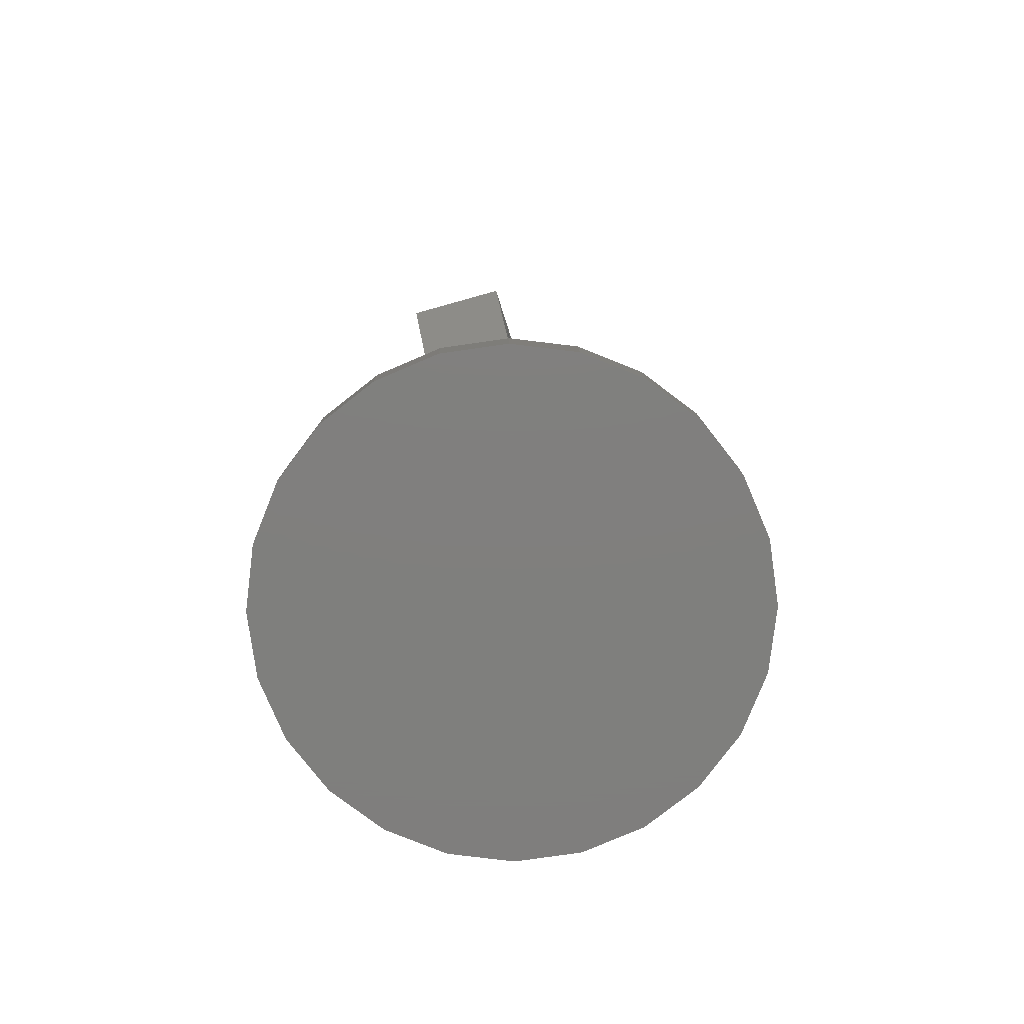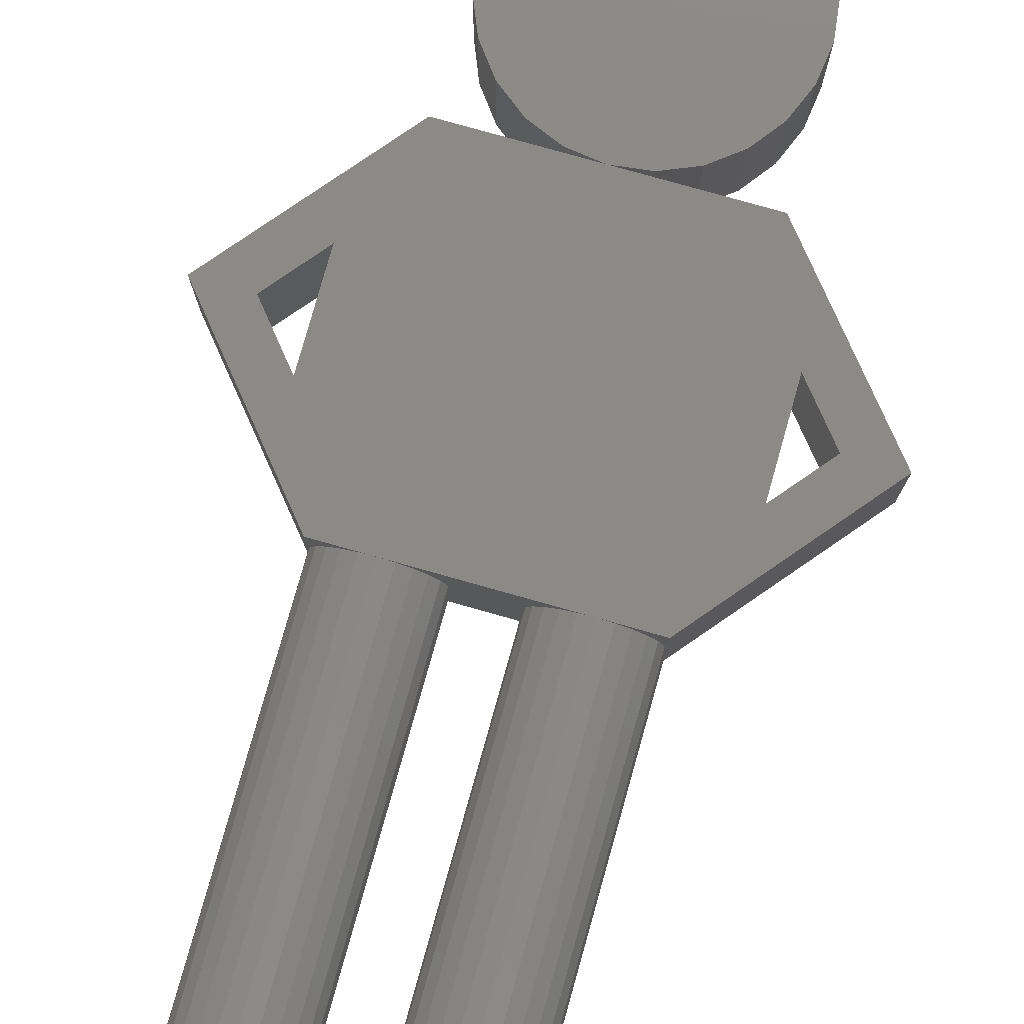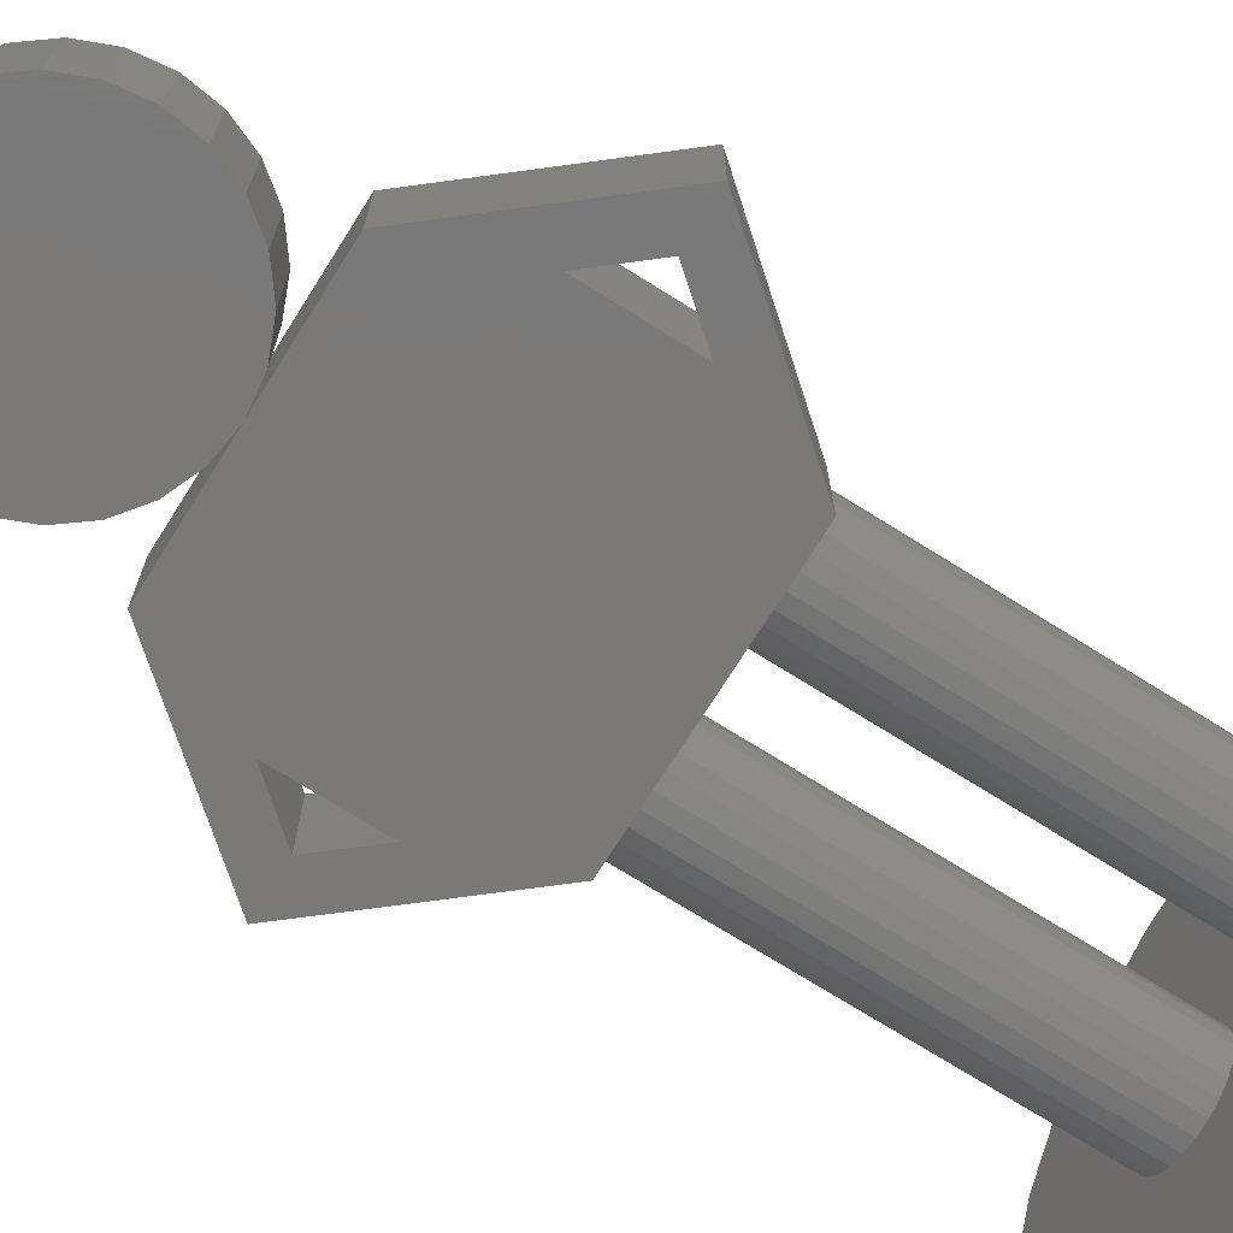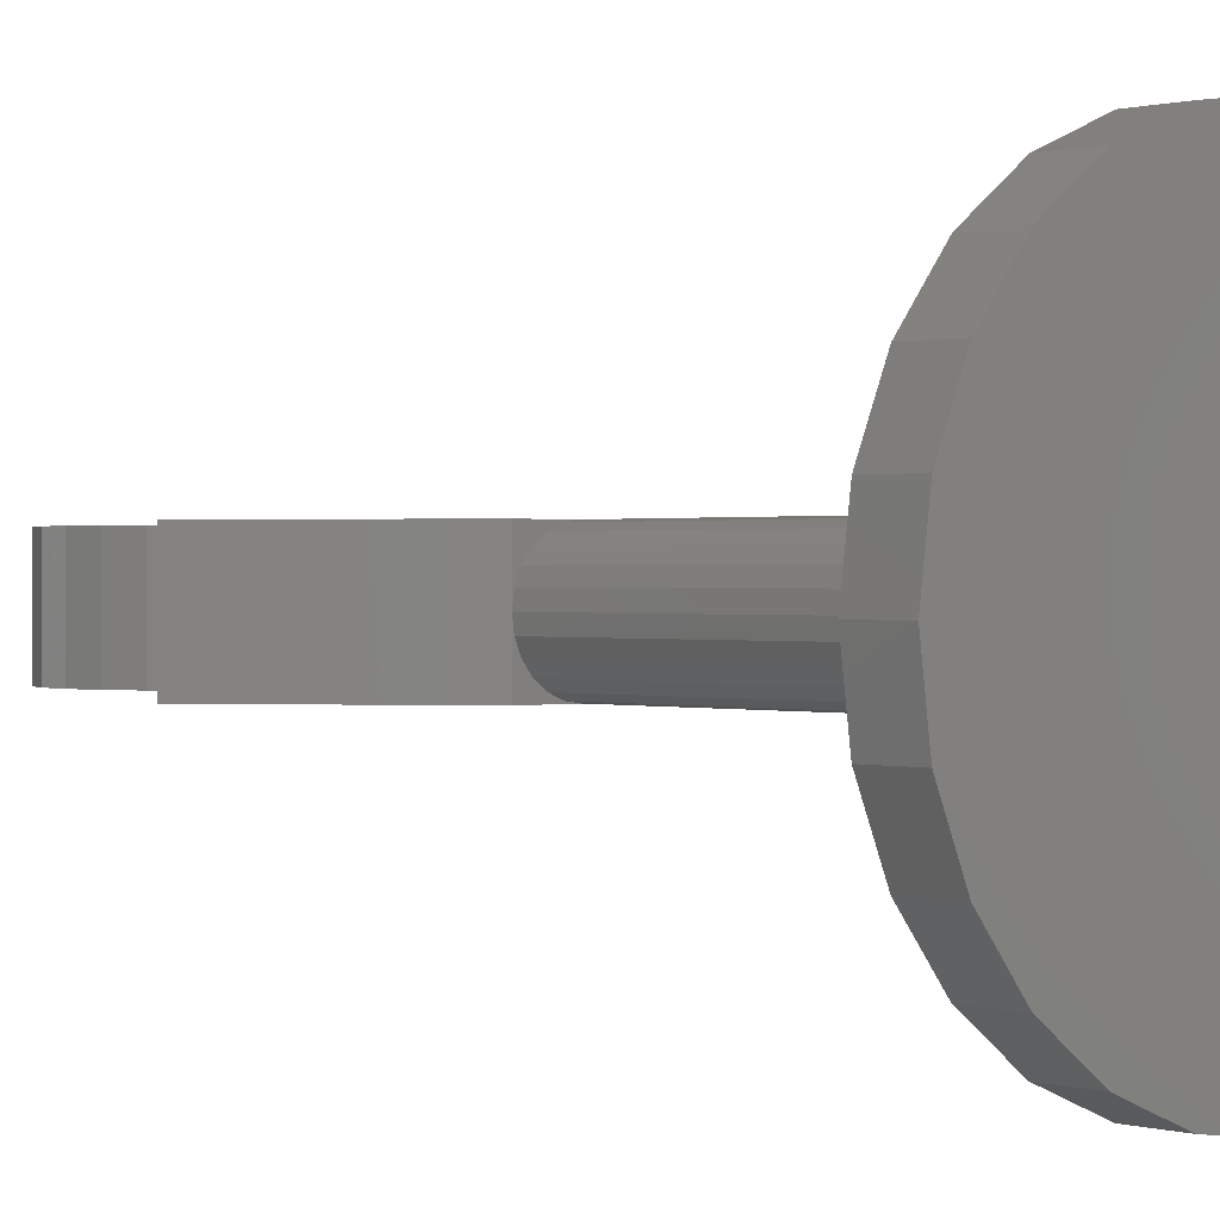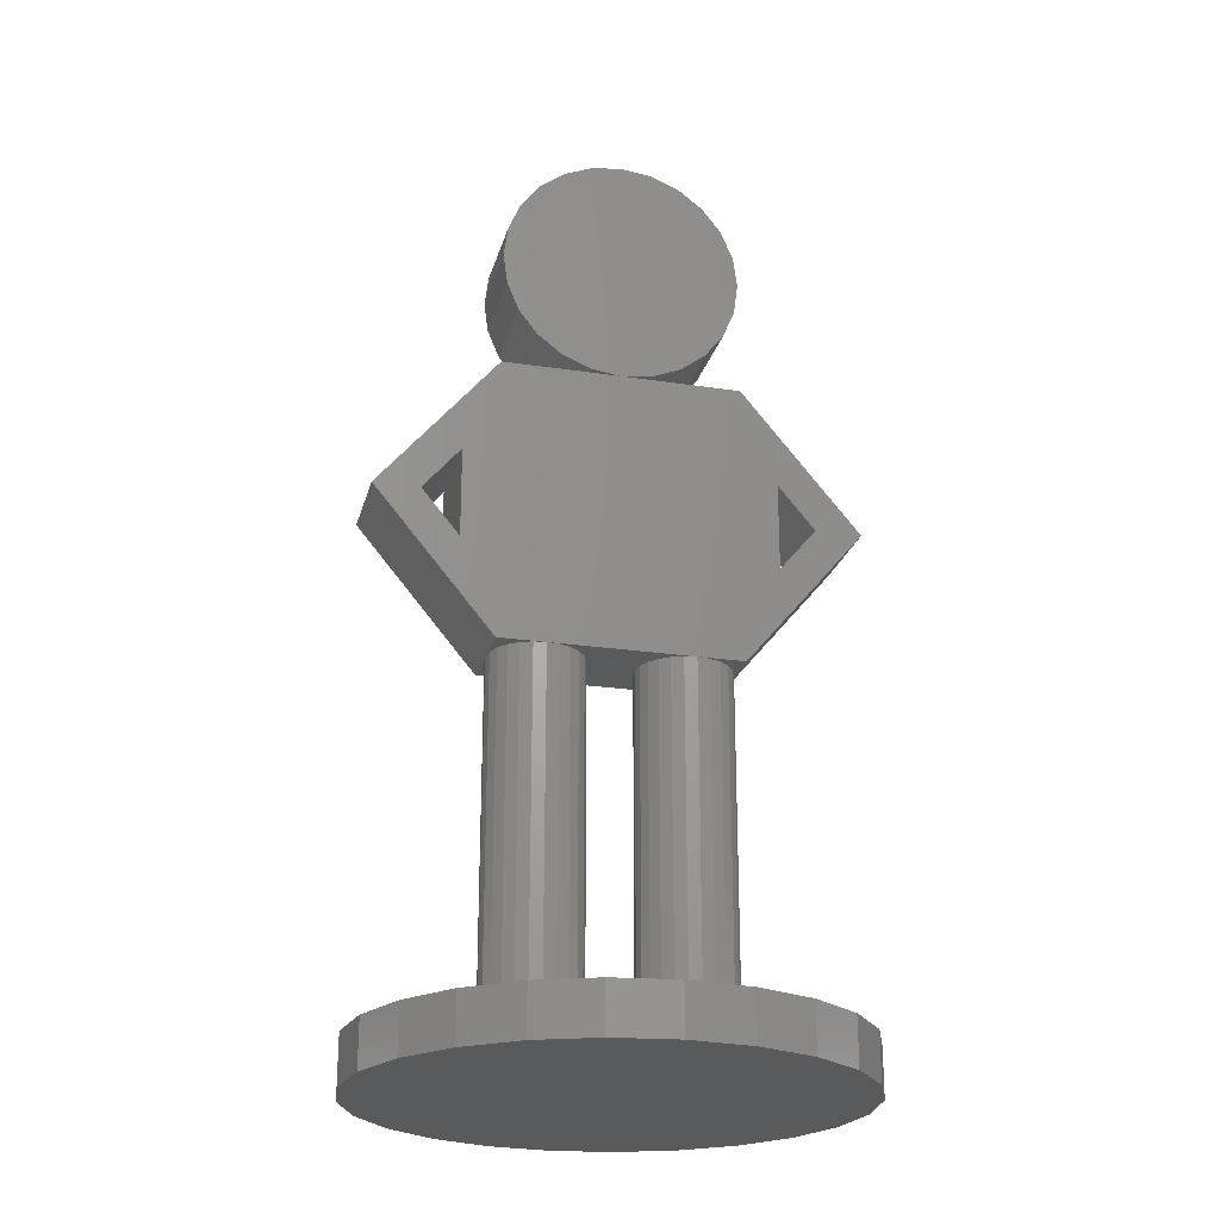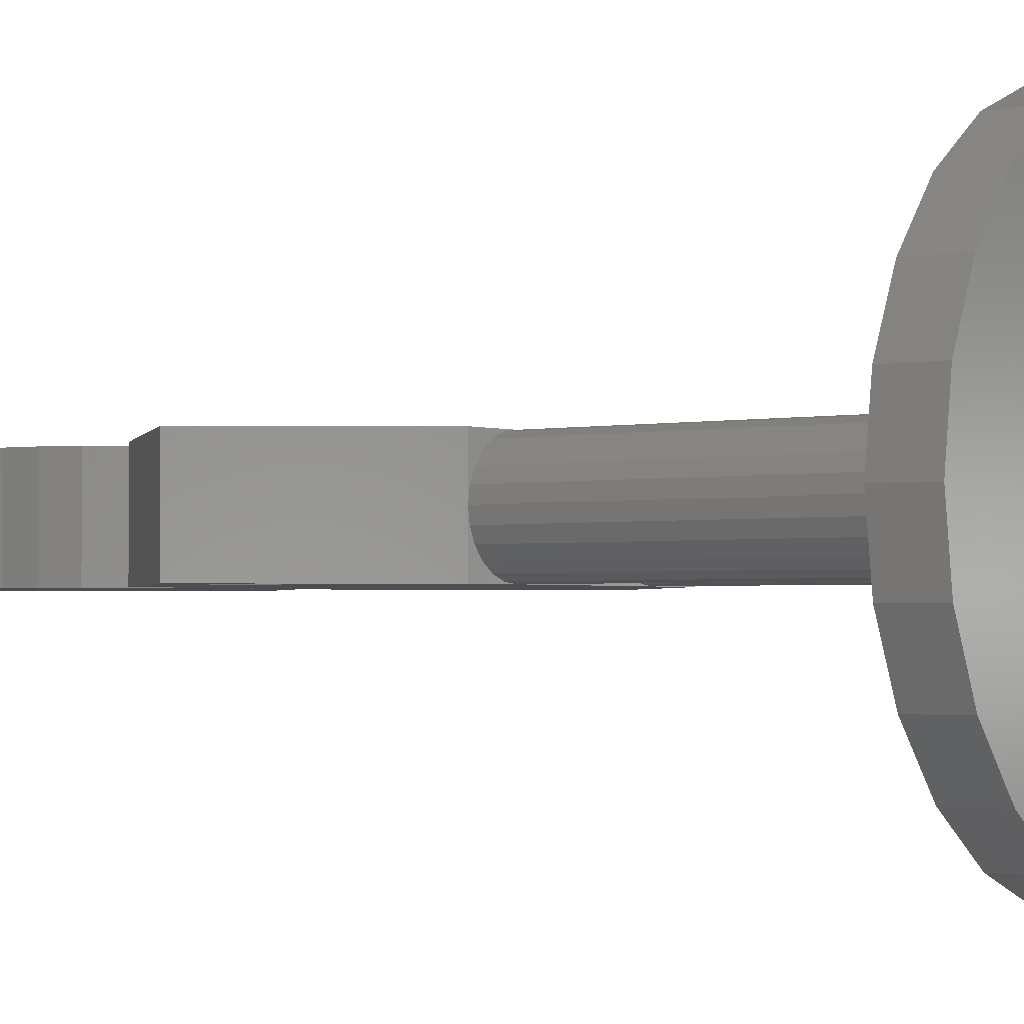
<metadata>
{"format":"stl","ext":"stl","renderer":"f3d","projection":"perspective","resolution":1024,"background":"white","views":[{"elev":-79.2,"azim":105.6,"up":"+Z"},{"elev":78.9,"azim":-164.3,"up":"+Y"},{"elev":-72.5,"azim":57.9,"up":"+Y"},{"elev":0.5,"azim":138.6,"up":"+Y"},{"elev":-23.5,"azim":165.8,"up":"+Z"},{"elev":-1.9,"azim":128.1,"up":"+Y"}]}
</metadata>
<code>
# stl→obj: 216 verts, 440 faces
v -9.659 2.588 0
v -9.659 -2.588 0
v -10 1.225e-15 0
v -8.66 -5 0
v -8.66 5 0
v -7.071 -7.071 0
v -7.071 7.071 0
v -5 -8.66 0
v -5 8.66 0
v -2.588 -9.659 0
v -2.588 9.659 0
v -1.837e-15 -10 0
v 6.123e-16 10 0
v 2.588 -9.659 0
v 2.588 9.659 0
v 5 -8.66 0
v 5 8.66 0
v 7.071 -7.071 0
v 7.071 7.071 0
v 8.66 -5 0
v 8.66 5 0
v 9.659 -2.588 0
v 9.659 2.588 0
v 10 0 0
v -9.659 -2.588 2
v -9.659 2.588 2
v -10 1.225e-15 2
v -8.66 -5 2
v -8.66 5 2
v -7.071 -7.071 2
v -7.071 7.071 2
v -5 -8.66 2
v -5 8.66 2
v -5 1.49e-17 2
v -4.932 0.5176 2
v -2.588 9.659 2
v -4.732 1 2
v -4.414 1.414 2
v -4 1.732 2
v -3.518 1.932 2
v -3 2 2
v -2.482 1.932 2
v 6.123e-16 10 2
v -2 1.732 2
v -1.586 1.414 2
v -1.268 1 2
v -1.068 0.5176 2
v -1 1.64e-15 2
v -1.837e-15 -10 2
v 1 1.072e-15 2
v 1.068 -0.5176 2
v 2.588 -9.659 2
v 1.268 -1 2
v 1.586 -1.414 2
v 2 -1.732 2
v 2.482 -1.932 2
v 3 -2 2
v 5 -8.66 2
v 3.518 -1.932 2
v 4 -1.732 2
v 4.414 -1.414 2
v 4.732 -1 2
v 4.932 -0.5176 2
v 5 5.825e-16 2
v 7.071 -7.071 2
v 5 8.66 2
v 7.071 7.071 2
v 8.66 -5 2
v 8.66 5 2
v 9.659 -2.588 2
v 9.659 2.588 2
v 10 0 2
v 1.068 0.5176 2
v 2.588 9.659 2
v 1.268 1 2
v 1.586 1.414 2
v 2 1.732 2
v 2.482 1.932 2
v 3 2 2
v 3.518 1.932 2
v 4 1.732 2
v 4.414 1.414 2
v 4.732 1 2
v 4.932 0.5176 2
v -4.932 -0.5176 2
v -2.588 -9.659 2
v -4.732 -1 2
v -4.414 -1.414 2
v -4 -1.732 2
v -3.518 -1.932 2
v -3 -2 2
v -2.482 -1.932 2
v -2 -1.732 2
v -1.586 -1.414 2
v -1.268 -1 2
v -1.068 -0.5176 2
v 6.486 -2 24.89
v -6.5 -2 21.14
v 6.486 -2 21.11
v -6.5 -2 24.86
v 10 -2 23
v 3 -2 17
v 5 -2 17
v -3 -2 17
v -5 -2 17
v 8.065 -2 23
v 5 -2 29
v -10 -2 23
v -8.047 -2 23
v -5 -2 29
v 0 -2 29
v -5 2 29
v 3.209e-16 2 29
v 1.294 -2 29.17
v -1.294 -2 29.17
v 2.5 -2 29.67
v -2.5 -2 29.67
v 3.536 -2 30.46
v -3.536 -2 30.46
v -4.33 -2 31.5
v 4.33 -2 31.5
v -4.83 -2 32.71
v 4.83 -2 32.71
v 5 -2 34
v -5 -2 34
v 4.83 -2 35.29
v -4.83 -2 35.29
v -4.33 -2 36.5
v 4.33 -2 36.5
v 3.536 -2 37.54
v -3.536 -2 37.54
v 2.5 -2 38.33
v -2.5 -2 38.33
v 1.294 -2 38.83
v -1.294 -2 38.83
v -6.123e-16 -2 39
v -1.294 2 29.17
v 1.294 2 29.17
v -2.5 2 29.67
v 2.5 2 29.67
v -3.536 2 30.46
v 3.536 2 30.46
v -4.33 2 31.5
v 4.33 2 31.5
v -4.83 2 32.71
v 4.83 2 32.71
v -5 2 34
v 5 2 34
v -4.83 2 35.29
v 4.83 2 35.29
v -4.33 2 36.5
v 4.33 2 36.5
v -3.536 2 37.54
v 3.536 2 37.54
v -2.5 2 38.33
v 2.5 2 38.33
v -1.294 2 38.83
v 1.294 2 38.83
v -2.914e-16 2 39
v 5 2 29
v 5 5.825e-16 17
v 10 2 23
v 5 2 17
v 8.065 2 23
v 6.486 2 21.11
v 6.486 2 24.89
v -10 2 23
v -3 2 17
v -5 2 17
v -6.5 2 21.14
v 3 2 17
v -8.047 2 23
v -6.5 2 24.86
v -5 1.49e-17 17
v -2.482 1.932 17
v -2 1.732 17
v -1.586 1.414 17
v 2.482 1.932 17
v -1.268 1 17
v -1.068 0.5176 17
v 2 1.732 17
v -1 1.64e-15 17
v 1.586 1.414 17
v 1.268 1 17
v 1.068 0.5176 17
v 1 1.072e-15 17
v -2.482 -1.932 17
v -2 -1.732 17
v -1.586 -1.414 17
v 2.482 -1.932 17
v -1.268 -1 17
v -1.068 -0.5176 17
v 2 -1.732 17
v 1.586 -1.414 17
v 1.268 -1 17
v 1.068 -0.5176 17
v 3.518 1.932 17
v 4 1.732 17
v 4.414 1.414 17
v 4.732 1 17
v 4.932 0.5176 17
v 3.518 -1.932 17
v 4 -1.732 17
v 4.414 -1.414 17
v 4.732 -1 17
v 4.932 -0.5176 17
v -4.932 0.5176 17
v -4.732 1 17
v -4.414 1.414 17
v -4 1.732 17
v -3.518 1.932 17
v -4.932 -0.5176 17
v -4.732 -1 17
v -4.414 -1.414 17
v -4 -1.732 17
v -3.518 -1.932 17
f 1 2 3
f 2 1 4
f 4 1 5
f 4 5 6
f 6 5 7
f 6 7 8
f 8 7 9
f 8 9 10
f 10 9 11
f 10 11 12
f 12 11 13
f 12 13 14
f 14 13 15
f 14 15 16
f 16 15 17
f 16 17 18
f 18 17 19
f 18 19 20
f 20 19 21
f 20 21 22
f 22 21 23
f 22 23 24
f 25 26 27
f 26 25 28
f 26 28 29
f 29 28 30
f 29 30 31
f 31 30 32
f 31 32 33
f 33 32 34
f 33 34 35
f 33 35 36
f 36 35 37
f 36 37 38
f 36 38 39
f 36 39 40
f 36 40 41
f 36 41 42
f 36 42 43
f 43 42 44
f 43 44 45
f 43 45 46
f 43 46 47
f 43 47 48
f 43 48 49
f 43 49 50
f 50 49 51
f 51 49 52
f 51 52 53
f 53 52 54
f 54 52 55
f 55 52 56
f 56 52 57
f 57 52 58
f 57 58 59
f 59 58 60
f 60 58 61
f 61 58 62
f 62 58 63
f 63 58 64
f 64 58 65
f 64 65 66
f 66 65 67
f 67 65 68
f 67 68 69
f 69 68 70
f 69 70 71
f 71 70 72
f 43 73 74
f 73 43 50
f 74 73 75
f 74 75 76
f 74 76 77
f 74 77 78
f 74 78 79
f 74 79 66
f 66 79 80
f 66 80 81
f 66 81 82
f 66 82 83
f 66 83 84
f 66 84 64
f 32 85 34
f 85 32 86
f 85 86 87
f 87 86 88
f 88 86 89
f 89 86 90
f 90 86 91
f 91 86 92
f 92 86 49
f 92 49 93
f 93 49 94
f 94 49 95
f 95 49 96
f 96 49 48
f 29 1 26
f 1 29 5
f 31 5 29
f 5 31 7
f 31 9 7
f 9 31 33
f 33 11 9
f 11 33 36
f 36 13 11
f 13 36 43
f 43 15 13
f 15 43 74
f 74 17 15
f 17 74 66
f 66 19 17
f 19 66 67
f 19 69 21
f 69 19 67
f 21 71 23
f 71 21 69
f 23 72 24
f 72 23 71
f 24 70 22
f 70 24 72
f 22 68 20
f 68 22 70
f 20 65 18
f 65 20 68
f 65 16 18
f 16 65 58
f 58 14 16
f 14 58 52
f 52 12 14
f 12 52 49
f 49 10 12
f 10 49 86
f 86 8 10
f 8 86 32
f 32 6 8
f 6 32 30
f 28 6 30
f 6 28 4
f 25 4 28
f 4 25 2
f 27 2 25
f 2 27 3
f 26 3 27
f 3 26 1
f 97 98 99
f 98 97 100
f 101 102 103
f 102 101 99
f 102 99 104
f 104 99 105
f 99 101 106
f 106 101 107
f 106 107 97
f 105 98 108
f 98 105 99
f 108 98 109
f 108 109 100
f 108 100 110
f 110 100 97
f 110 97 107
f 110 107 111
f 111 112 110
f 112 111 113
f 114 115 111
f 115 114 116
f 115 116 117
f 117 116 118
f 117 118 119
f 119 118 120
f 120 118 121
f 120 121 122
f 122 121 123
f 122 123 124
f 122 124 125
f 125 124 126
f 125 126 127
f 127 126 128
f 128 126 129
f 128 129 130
f 128 130 131
f 131 130 132
f 131 132 133
f 133 132 134
f 133 134 135
f 135 134 136
f 137 138 113
f 138 137 139
f 138 139 140
f 140 139 141
f 140 141 142
f 142 141 143
f 142 143 144
f 144 143 145
f 144 145 146
f 146 145 147
f 146 147 148
f 148 147 149
f 148 149 150
f 150 149 151
f 150 151 152
f 152 151 153
f 152 153 154
f 154 153 155
f 154 155 156
f 156 155 157
f 156 157 158
f 158 157 159
f 113 115 137
f 115 113 111
f 137 117 139
f 117 137 115
f 139 119 141
f 119 139 117
f 143 119 120
f 119 143 141
f 145 120 122
f 120 145 143
f 147 122 125
f 122 147 145
f 149 125 127
f 125 149 147
f 151 127 128
f 127 151 149
f 153 128 131
f 128 153 151
f 133 153 131
f 153 133 155
f 135 155 133
f 155 135 157
f 136 157 135
f 157 136 159
f 134 159 136
f 159 134 158
f 132 158 134
f 158 132 156
f 130 156 132
f 156 130 154
f 152 130 129
f 130 152 154
f 150 129 126
f 129 150 152
f 148 126 124
f 126 148 150
f 146 124 123
f 124 146 148
f 144 123 121
f 123 144 146
f 142 121 118
f 121 142 144
f 142 116 140
f 116 142 118
f 140 114 138
f 114 140 116
f 113 114 111
f 114 113 138
f 107 113 111
f 113 107 160
f 161 101 103
f 101 161 162
f 162 161 163
f 101 160 107
f 160 101 162
f 164 99 106
f 99 164 165
f 99 166 97
f 166 99 165
f 166 106 97
f 106 166 164
f 167 168 169
f 168 167 170
f 168 170 171
f 171 170 163
f 163 170 165
f 170 167 172
f 172 167 112
f 172 112 173
f 173 112 166
f 165 162 163
f 162 165 164
f 162 164 166
f 162 166 160
f 160 166 112
f 160 112 113
f 170 166 165
f 166 170 173
f 167 105 108
f 105 167 174
f 174 167 169
f 110 167 108
f 167 110 112
f 98 172 109
f 172 98 170
f 172 100 109
f 100 172 173
f 173 98 100
f 98 173 170
f 171 175 168
f 175 171 176
f 176 171 177
f 177 171 178
f 177 178 179
f 179 178 180
f 180 178 181
f 180 181 182
f 182 181 183
f 182 183 184
f 182 184 185
f 182 185 186
f 187 102 104
f 102 187 188
f 102 188 189
f 102 189 190
f 190 189 191
f 190 191 192
f 190 192 193
f 193 192 182
f 193 182 194
f 194 182 195
f 195 182 196
f 196 182 186
f 163 197 171
f 197 163 198
f 198 163 199
f 199 163 200
f 200 163 201
f 201 163 161
f 202 103 102
f 103 202 203
f 103 203 204
f 103 204 205
f 103 205 206
f 103 206 161
f 169 207 174
f 207 169 208
f 208 169 209
f 209 169 210
f 210 169 211
f 211 169 168
f 212 105 174
f 105 212 213
f 105 213 214
f 105 214 215
f 105 215 216
f 105 216 104
f 84 161 64
f 161 84 201
f 64 206 63
f 206 64 161
f 63 205 62
f 205 63 206
f 62 204 61
f 204 62 205
f 204 60 61
f 60 204 203
f 203 59 60
f 59 203 202
f 190 55 56
f 55 190 193
f 193 54 55
f 54 193 194
f 195 54 194
f 54 195 53
f 196 53 195
f 53 196 51
f 186 51 196
f 51 186 50
f 185 50 186
f 50 185 73
f 184 73 185
f 73 184 75
f 183 75 184
f 75 183 76
f 183 77 76
f 77 183 181
f 181 78 77
f 78 181 178
f 178 79 78
f 79 178 171
f 171 80 79
f 80 171 197
f 197 81 80
f 81 197 198
f 198 82 81
f 82 198 199
f 82 200 83
f 200 82 199
f 83 201 84
f 201 83 200
f 187 91 92
f 91 187 104
f 104 90 91
f 90 104 216
f 216 89 90
f 89 216 215
f 215 88 89
f 88 215 214
f 213 88 214
f 88 213 87
f 212 87 213
f 87 212 85
f 174 85 212
f 85 174 34
f 207 34 174
f 34 207 35
f 208 35 207
f 35 208 37
f 209 37 208
f 37 209 38
f 209 39 38
f 39 209 210
f 210 40 39
f 40 210 211
f 211 41 40
f 41 211 168
f 168 42 41
f 42 168 175
f 175 44 42
f 44 175 176
f 176 45 44
f 45 176 177
f 45 179 46
f 179 45 177
f 46 180 47
f 180 46 179
f 47 182 48
f 182 47 180
f 48 192 96
f 192 48 182
f 96 191 95
f 191 96 192
f 95 189 94
f 189 95 191
f 189 93 94
f 93 189 188
f 188 92 93
f 92 188 187
f 102 56 57
f 56 102 190
f 202 57 59
f 57 202 102

</code>
